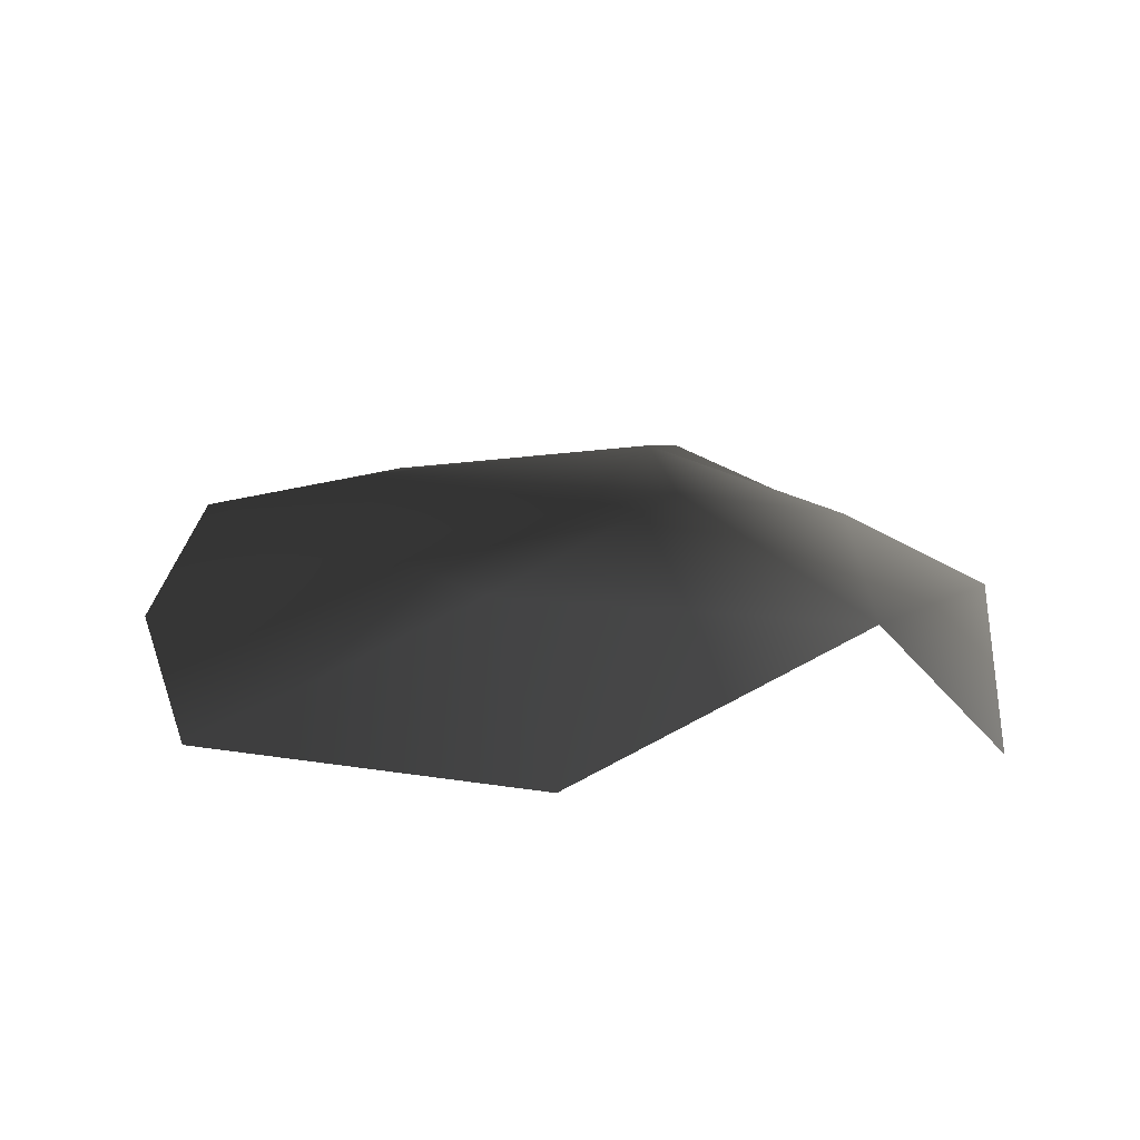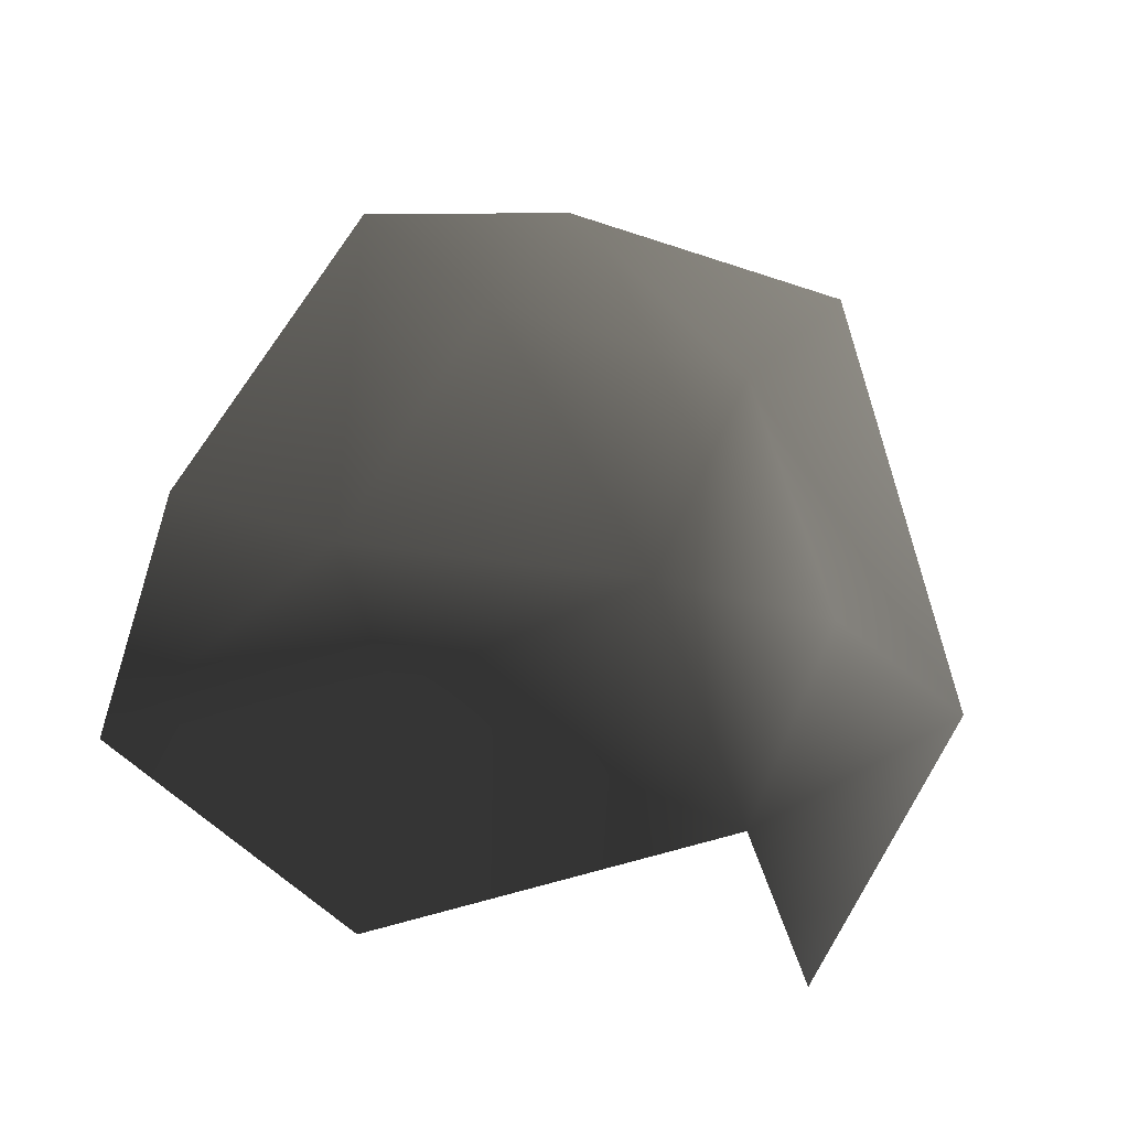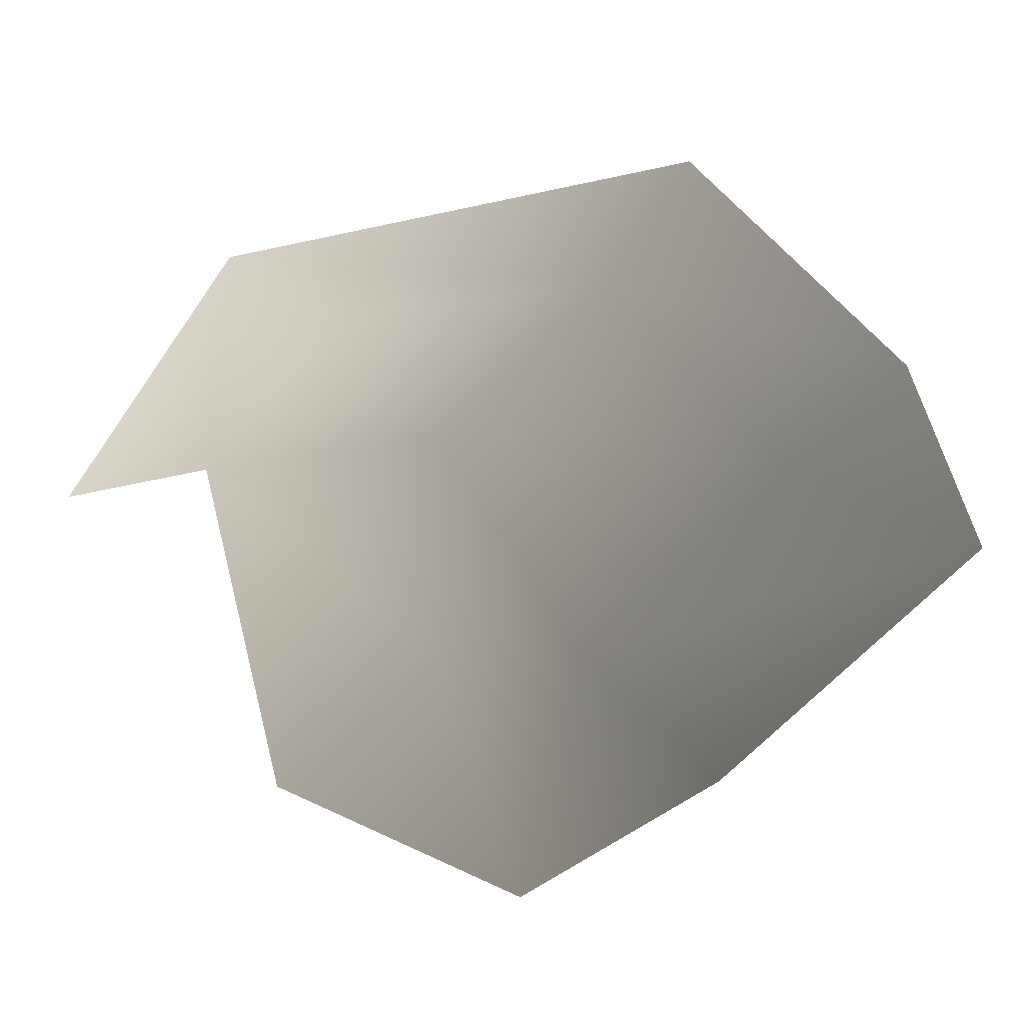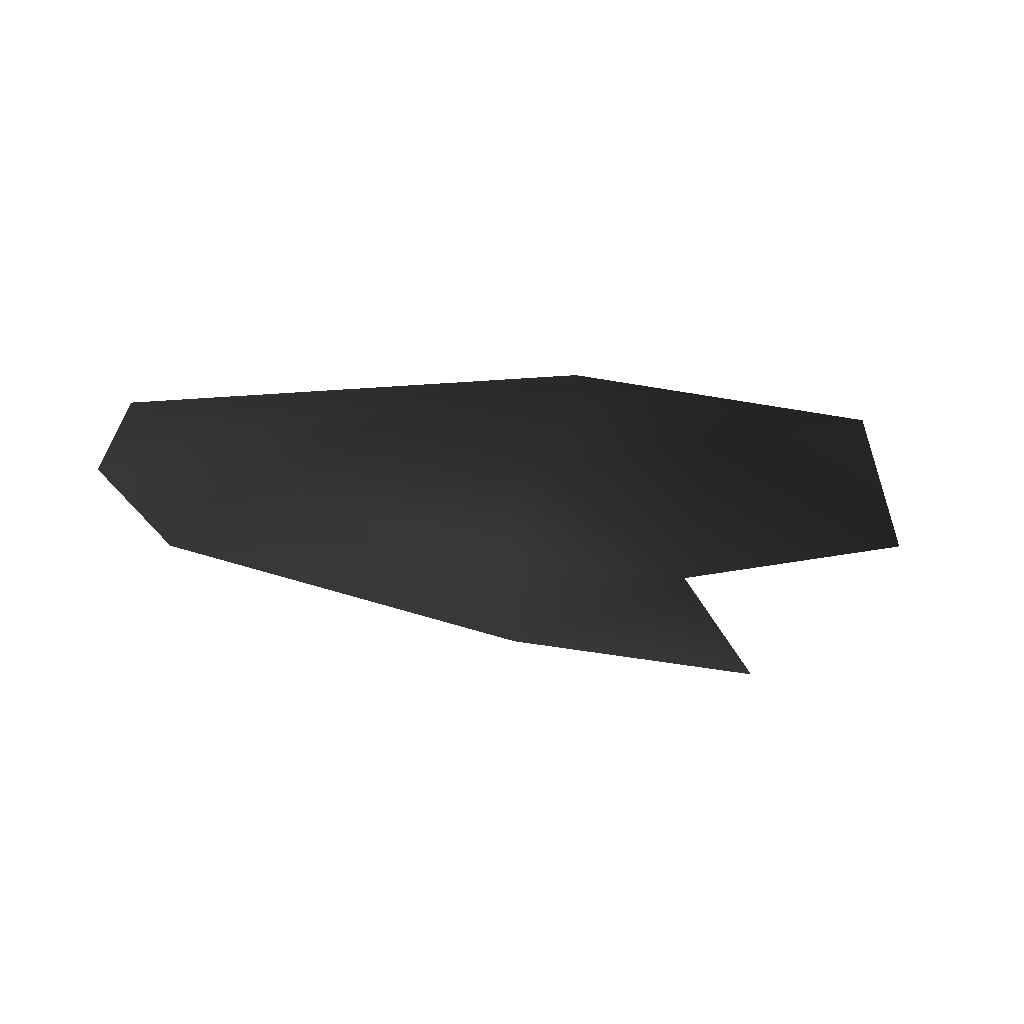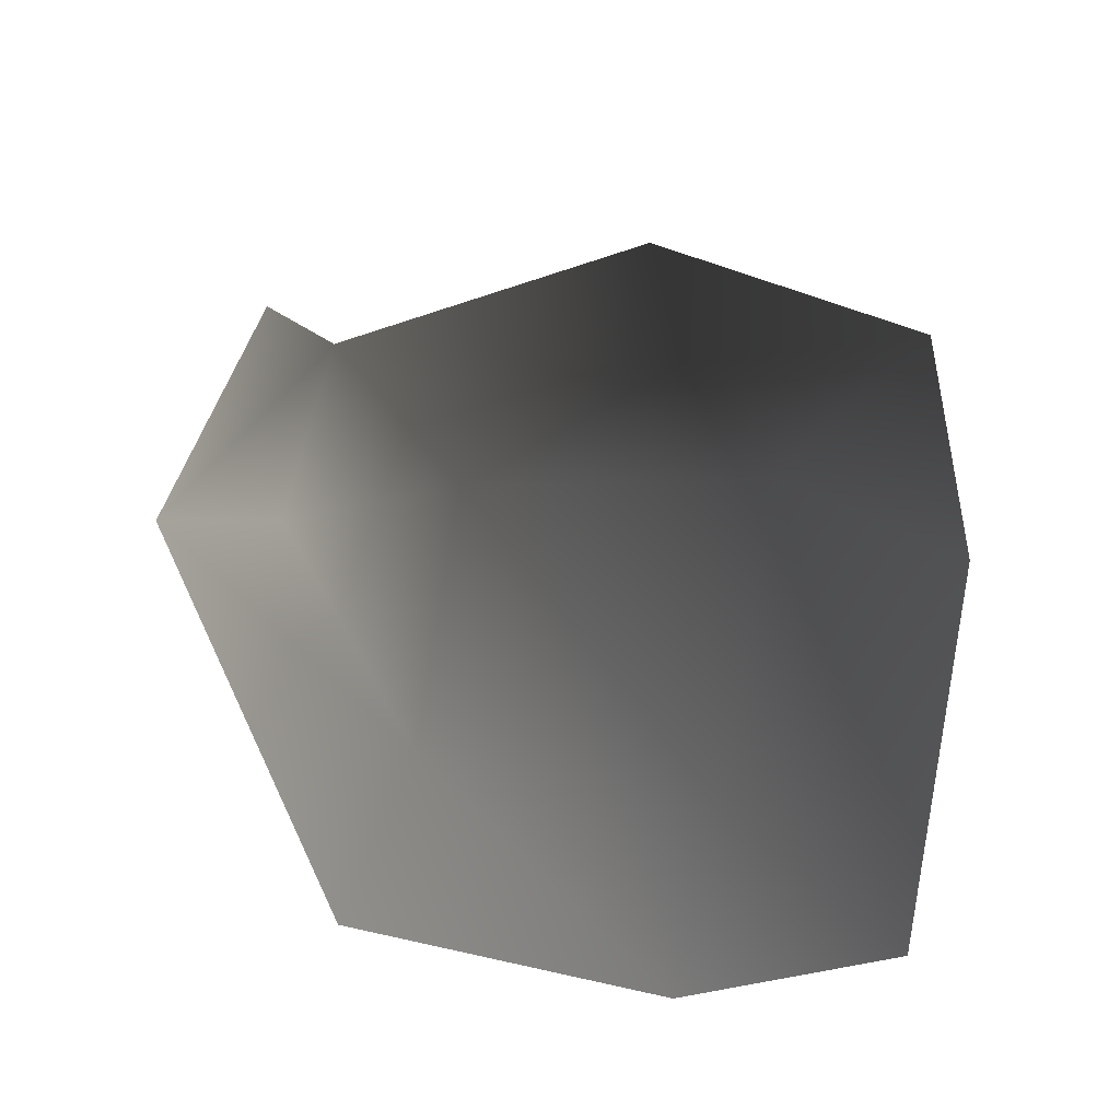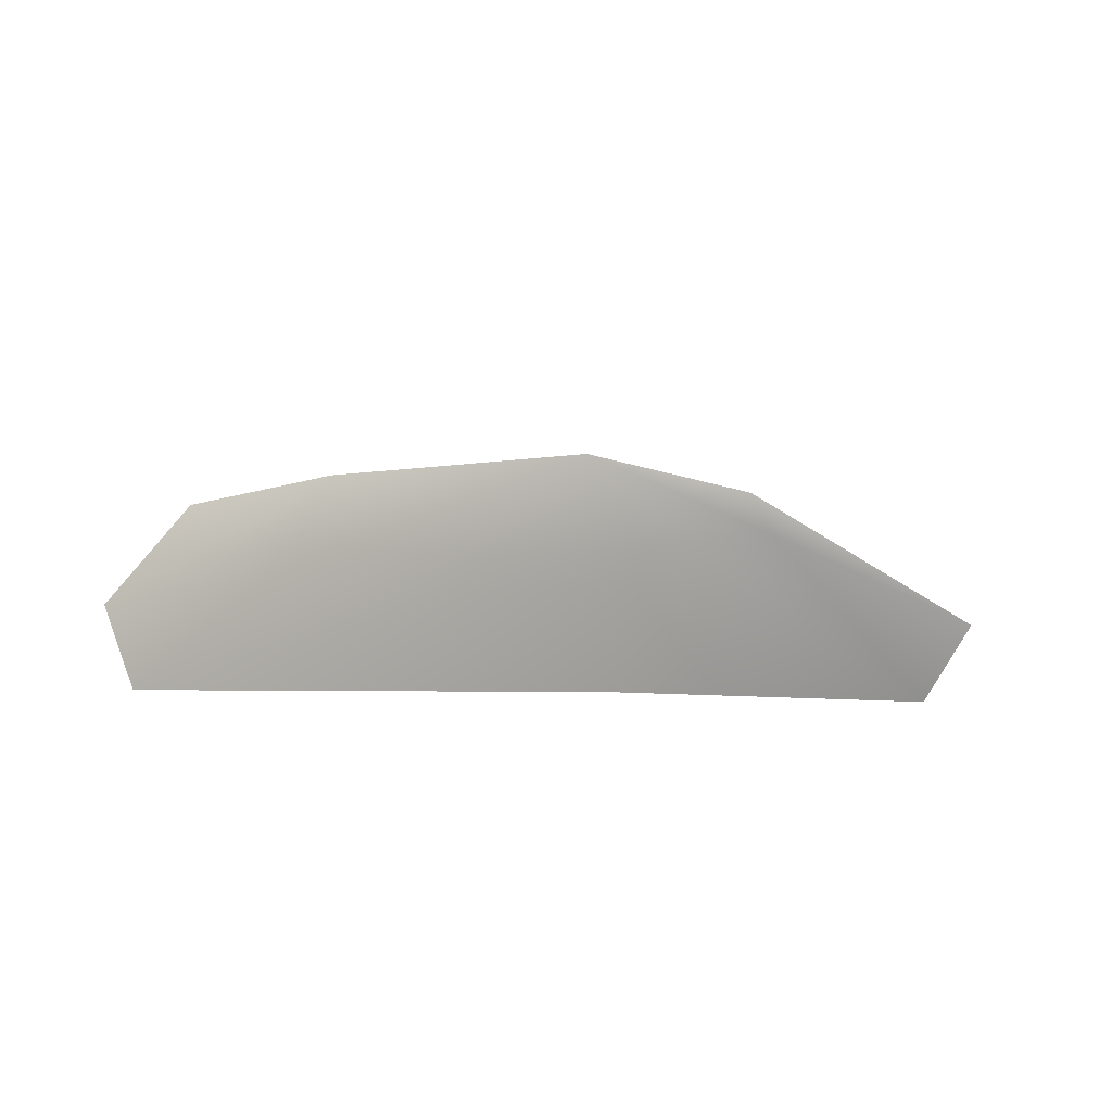
<metadata>
{"format":"obj","ext":"obj","renderer":"f3d","projection":"perspective","resolution":1024,"background":"white","views":[{"elev":18.3,"azim":-88.2,"up":"+Y"},{"elev":59.9,"azim":-61.9,"up":"+Y"},{"elev":-64.9,"azim":50.3,"up":"+Y"},{"elev":-19.8,"azim":-173.2,"up":"+Y"},{"elev":66.4,"azim":104.0,"up":"+Y"},{"elev":13.9,"azim":-171.5,"up":"+Y"}]}
</metadata>
<code>
v -0.003395 0.0007621 -0.001908
v -0.004221 0.0003306 -0.001615
v -0.004011 0.0004057 -0.002952
v -0.002947 0.0008147 -0.00243
v -0.00322 0.0006048 -0.0004195
v -0.002546 0.000922 -0.001184
v -0.002921 0.0005015 -0.003304
v -0.001196 0.0004485 -0.003364
v -0.001531 0.0007033 -0.002512
v -0.0007876 0.0005185 -0.0025
v -0.001423 0.0008153 -0.001301
v -0.0007289 0.0006278 -0.001165
v -0.002287 0.0007609 -0.0004822
v -0.00228 0.0004571 0.0001171
v -0.003537 0.0002089 3.214e-05
g P_Canopy_01C_(14)_629_34
f 1 3 2
f 1 4 3
f 5 1 2
f 5 6 1
f 6 4 1
f 4 7 3
f 4 8 7
f 4 9 8
f 6 9 4
f 9 10 8
f 10 9 11
f 6 11 9
f 10 11 12
f 5 13 6
f 6 13 11
f 11 14 12
f 11 13 14
f 5 14 13
f 5 15 14

</code>
